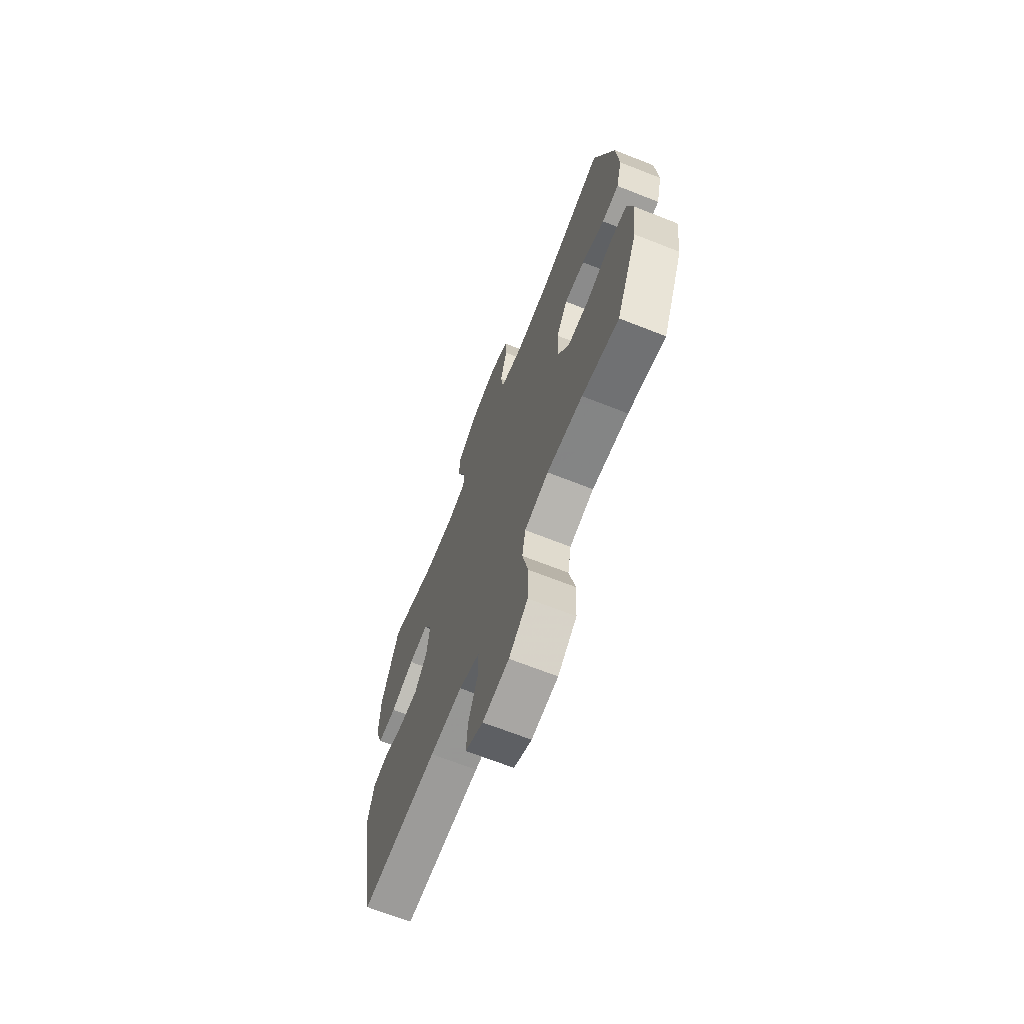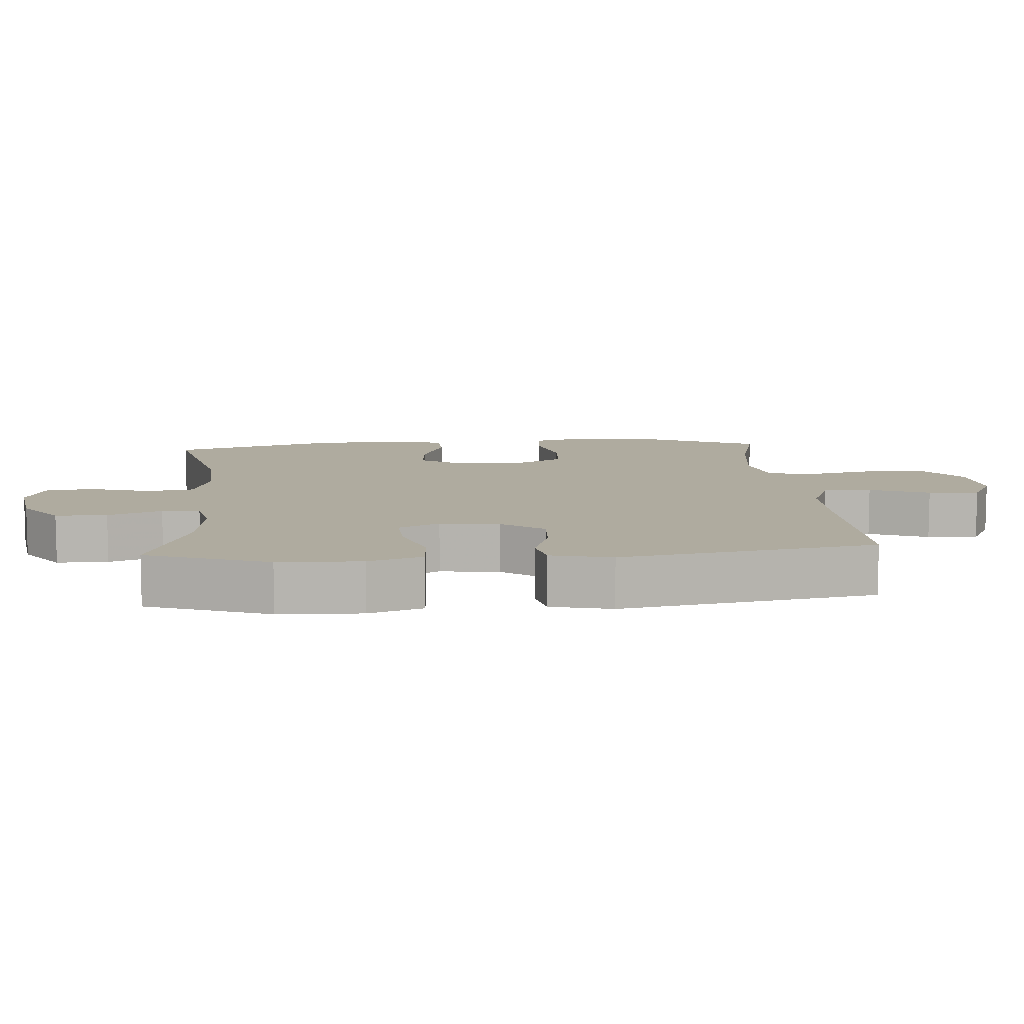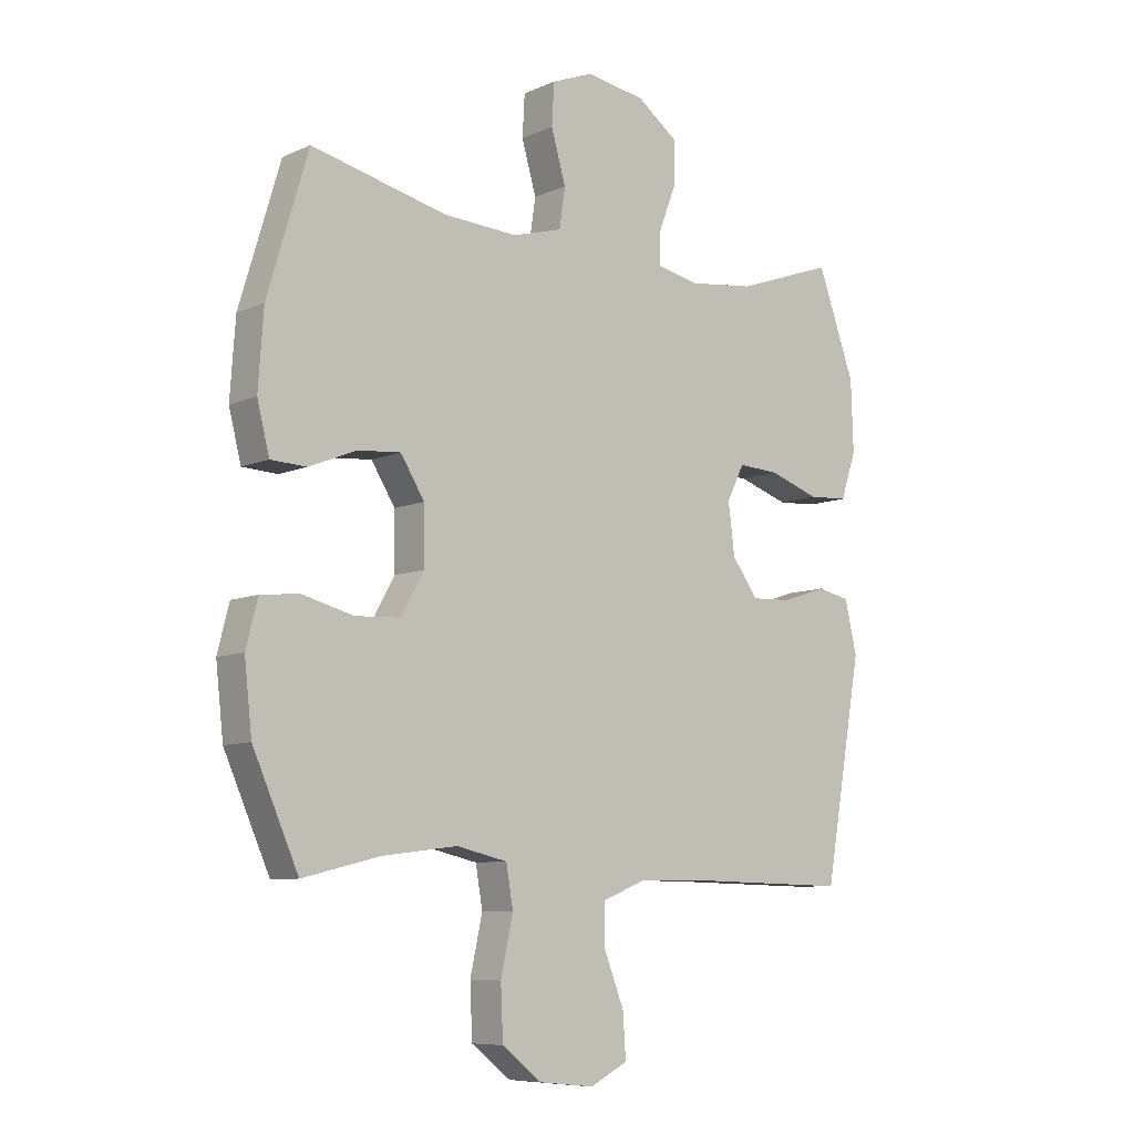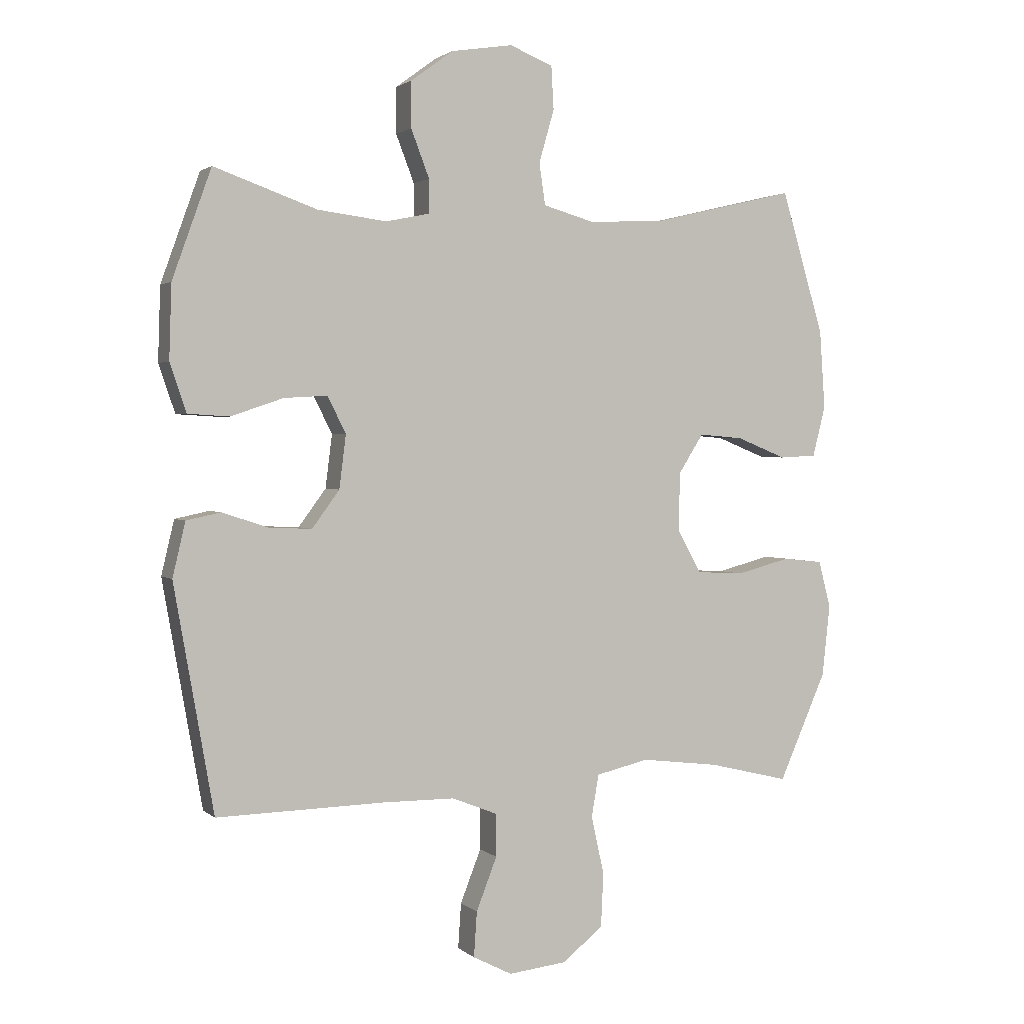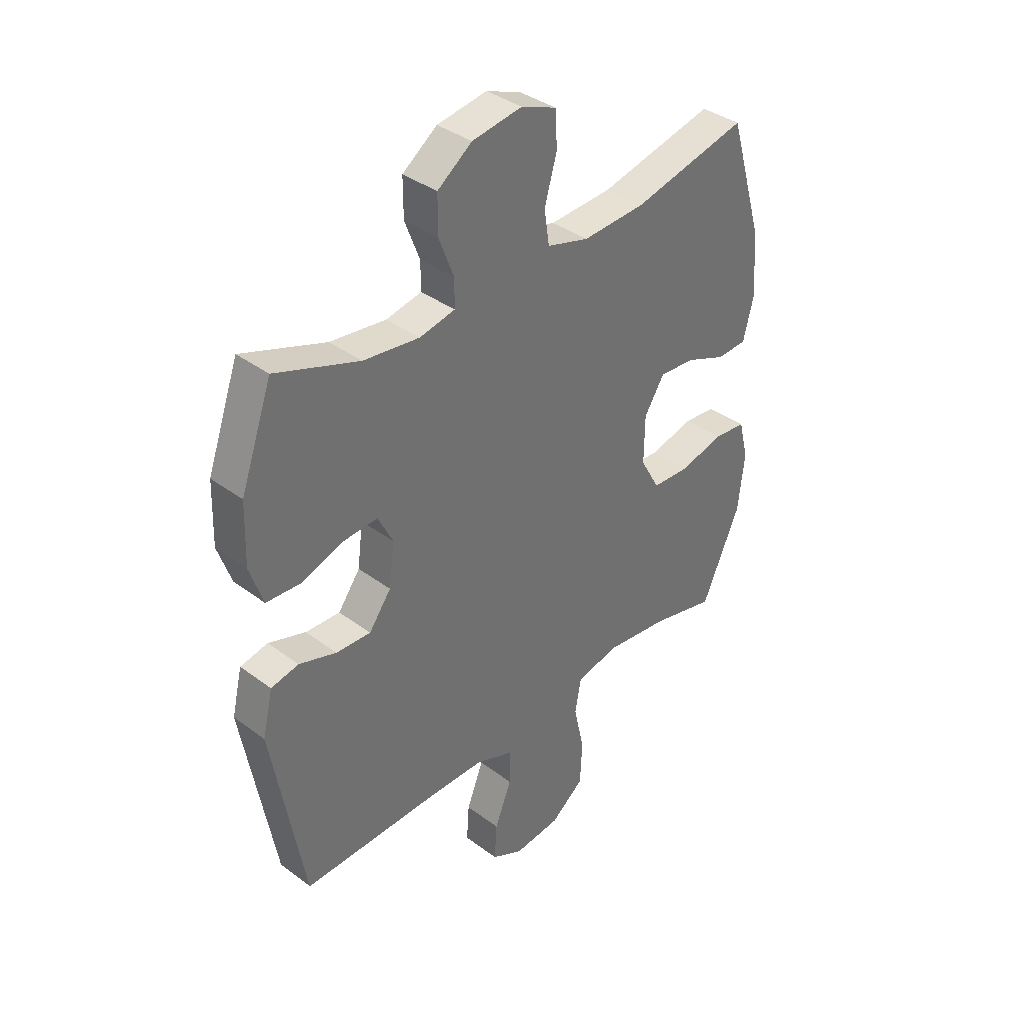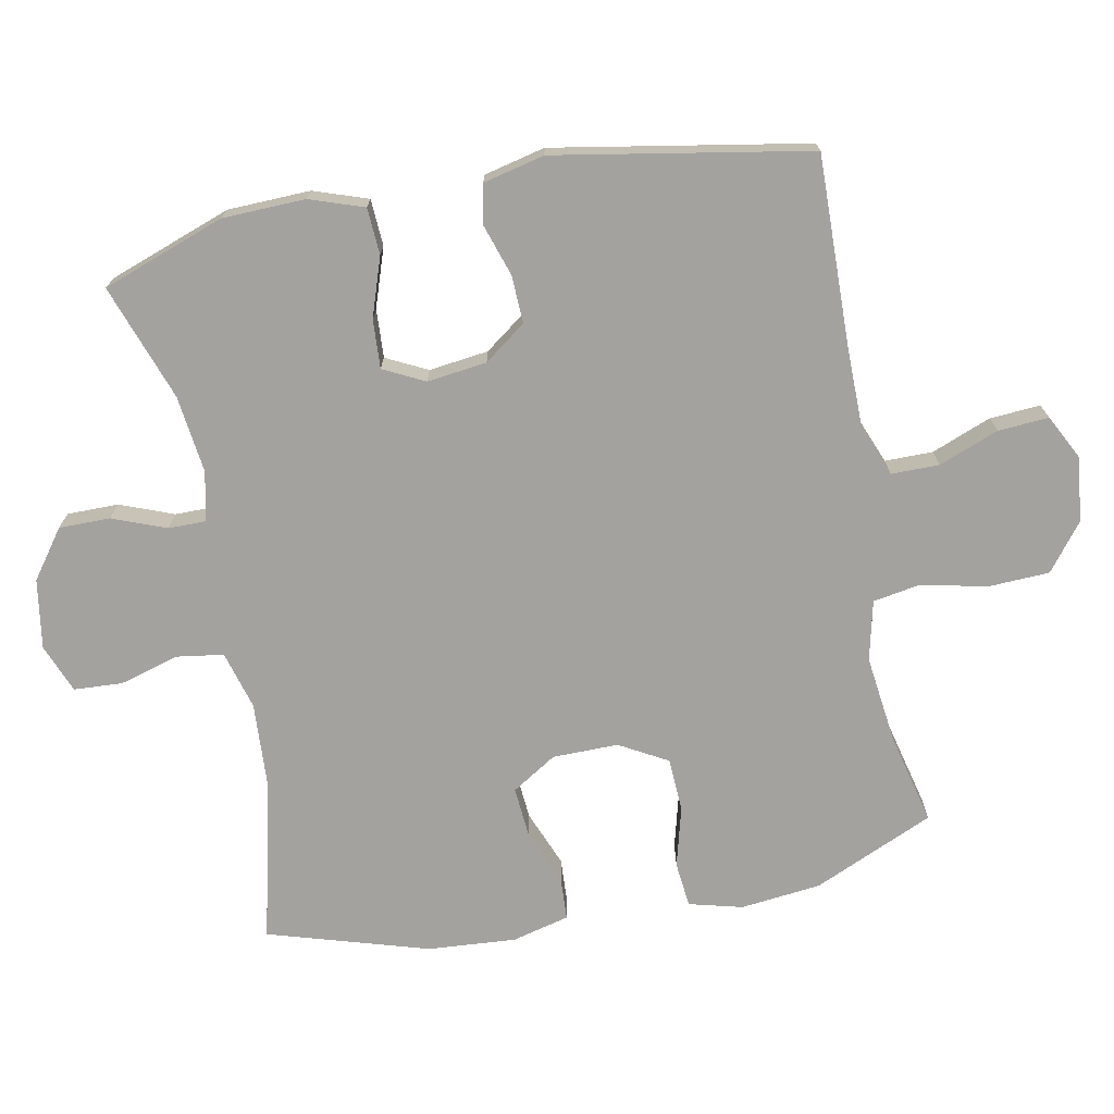
<metadata>
{"format":"obj","ext":"obj","renderer":"f3d","projection":"perspective","resolution":1024,"background":"white","views":[{"elev":-68.5,"azim":-111.5,"up":"+Z"},{"elev":9.6,"azim":85.6,"up":"+Y"},{"elev":-8.2,"azim":-39.9,"up":"+Z"},{"elev":2.0,"azim":157.2,"up":"+Z"},{"elev":37.4,"azim":133.7,"up":"+Z"},{"elev":-72.5,"azim":100.9,"up":"+Y"}]}
</metadata>
<code>
v 0.5 0.07 -0.5
v 0.223 0.07 -0.494
v 0.106 0.07 -0.495
v 0.031 0.07 -0.525
v 0.031 0.07 -0.595
v 0.065 0.07 -0.682
v 0.07 0.07 -0.756
v 0.006 0.07 -0.789
v -0.089 0.07 -0.779
v -0.157 0.07 -0.726
v -0.161 0.07 -0.637
v -0.14 0.07 -0.541
v -0.152 0.07 -0.472
v -0.239 0.07 -0.452
v -0.368 0.07 -0.468
v -0.5 0.07 -0.5
v -0.578 0.07 -0.324
v -0.591 0.07 -0.207
v -0.571 0.07 -0.129
v -0.505 0.07 -0.122
v -0.417 0.07 -0.145
v -0.339 0.07 -0.141
v -0.3 0.07 -0.071
v -0.301 0.07 0.025
v -0.342 0.07 0.09
v -0.415 0.07 0.084
v -0.497 0.07 0.051
v -0.558 0.07 0.054
v -0.579 0.07 0.137
v -0.57 0.07 0.266
v -0.5 0.07 0.5
v -0.267 0.07 0.445
v -0.14 0.07 0.438
v -0.055 0.07 0.462
v -0.045 0.07 0.53
v -0.07 0.07 0.617
v -0.066 0.07 0.688
v 0.005 0.07 0.716
v 0.106 0.07 0.7
v 0.176 0.07 0.649
v 0.176 0.07 0.574
v 0.146 0.07 0.496
v 0.146 0.07 0.441
v 0.218 0.07 0.426
v 0.331 0.07 0.44
v 0.5 0.07 0.5
v 0.564 0.07 0.322
v 0.568 0.07 0.201
v 0.541 0.07 0.122
v 0.473 0.07 0.118
v 0.387 0.07 0.147
v 0.316 0.07 0.151
v 0.286 0.07 0.091
v 0.297 0.07 0.004
v 0.342 0.07 -0.057
v 0.412 0.07 -0.054
v 0.488 0.07 -0.029
v 0.544 0.07 -0.041
v 0.565 0.07 -0.13
v 0.5 0 -0.5
v 0.223 0 -0.494
v 0.106 0 -0.495
v 0.031 0 -0.525
v 0.031 0 -0.595
v 0.065 0 -0.682
v 0.07 0 -0.756
v 0.006 0 -0.789
v -0.089 0 -0.779
v -0.157 0 -0.726
v -0.161 0 -0.637
v -0.14 0 -0.541
v -0.152 0 -0.472
v -0.239 0 -0.452
v -0.368 0 -0.468
v -0.5 0 -0.5
v -0.578 0 -0.324
v -0.591 0 -0.207
v -0.571 0 -0.129
v -0.505 0 -0.122
v -0.417 0 -0.145
v -0.339 0 -0.141
v -0.3 0 -0.071
v -0.301 0 0.025
v -0.342 0 0.09
v -0.415 0 0.084
v -0.497 0 0.051
v -0.558 0 0.054
v -0.579 0 0.137
v -0.57 0 0.266
v -0.5 0 0.5
v -0.267 0 0.445
v -0.14 0 0.438
v -0.055 0 0.462
v -0.045 0 0.53
v -0.07 0 0.617
v -0.066 0 0.688
v 0.005 0 0.716
v 0.106 0 0.7
v 0.176 0 0.649
v 0.176 0 0.574
v 0.146 0 0.496
v 0.146 0 0.441
v 0.218 0 0.426
v 0.331 0 0.44
v 0.5 0 0.5
v 0.564 0 0.322
v 0.568 0 0.201
v 0.541 0 0.122
v 0.473 0 0.118
v 0.387 0 0.147
v 0.316 0 0.151
v 0.286 0 0.091
v 0.297 0 0.004
v 0.342 0 -0.057
v 0.412 0 -0.054
v 0.488 0 -0.029
v 0.544 0 -0.041
v 0.565 0 -0.13
f 56 57 58 59
f 55 56 59 1
f 54 55 1 2
f 53 54 2 3
f 48 49 50 51
f 48 51 52
f 45 46 47 48
f 44 45 48 52
f 43 44 52 53
f 39 40 41 42
f 39 42 43
f 38 39 43
f 35 36 37 38
f 34 35 38 43
f 33 34 43 53
f 29 30 31 32
f 26 27 28 29
f 25 26 29 32
f 24 25 32 33
f 18 19 20 21
f 18 21 22
f 15 16 17 18
f 14 15 18 22
f 13 14 22 23
f 9 10 11 12
f 9 12 13
f 8 9 13
f 5 6 7 8
f 4 5 8 13
f 23 24 33 53
f 13 23 53
f 3 4 13 53
f 118 117 116 115
f 60 118 115 114
f 61 60 114 113
f 62 61 113 112
f 110 109 108 107
f 111 110 107
f 107 106 105 104
f 111 107 104 103
f 112 111 103 102
f 101 100 99 98
f 102 101 98
f 102 98 97
f 97 96 95 94
f 102 97 94 93
f 112 102 93 92
f 91 90 89 88
f 88 87 86 85
f 91 88 85 84
f 92 91 84 83
f 80 79 78 77
f 81 80 77
f 77 76 75 74
f 81 77 74 73
f 82 81 73 72
f 71 70 69 68
f 72 71 68
f 72 68 67
f 67 66 65 64
f 72 67 64 63
f 112 92 83 82
f 112 82 72
f 112 72 63 62
f 1 60 61 2
f 2 61 62 3
f 3 62 63 4
f 4 63 64 5
f 5 64 65 6
f 6 65 66 7
f 7 66 67 8
f 8 67 68 9
f 9 68 69 10
f 10 69 70 11
f 11 70 71 12
f 12 71 72 13
f 13 72 73 14
f 14 73 74 15
f 15 74 75 16
f 16 75 76 17
f 17 76 77 18
f 18 77 78 19
f 19 78 79 20
f 20 79 80 21
f 21 80 81 22
f 22 81 82 23
f 23 82 83 24
f 24 83 84 25
f 25 84 85 26
f 26 85 86 27
f 27 86 87 28
f 28 87 88 29
f 29 88 89 30
f 30 89 90 31
f 31 90 91 32
f 32 91 92 33
f 33 92 93 34
f 34 93 94 35
f 35 94 95 36
f 36 95 96 37
f 37 96 97 38
f 38 97 98 39
f 39 98 99 40
f 40 99 100 41
f 41 100 101 42
f 42 101 102 43
f 43 102 103 44
f 44 103 104 45
f 45 104 105 46
f 46 105 106 47
f 47 106 107 48
f 48 107 108 49
f 49 108 109 50
f 50 109 110 51
f 51 110 111 52
f 52 111 112 53
f 53 112 113 54
f 54 113 114 55
f 55 114 115 56
f 56 115 116 57
f 57 116 117 58
f 58 117 118 59
f 59 118 60 1

</code>
